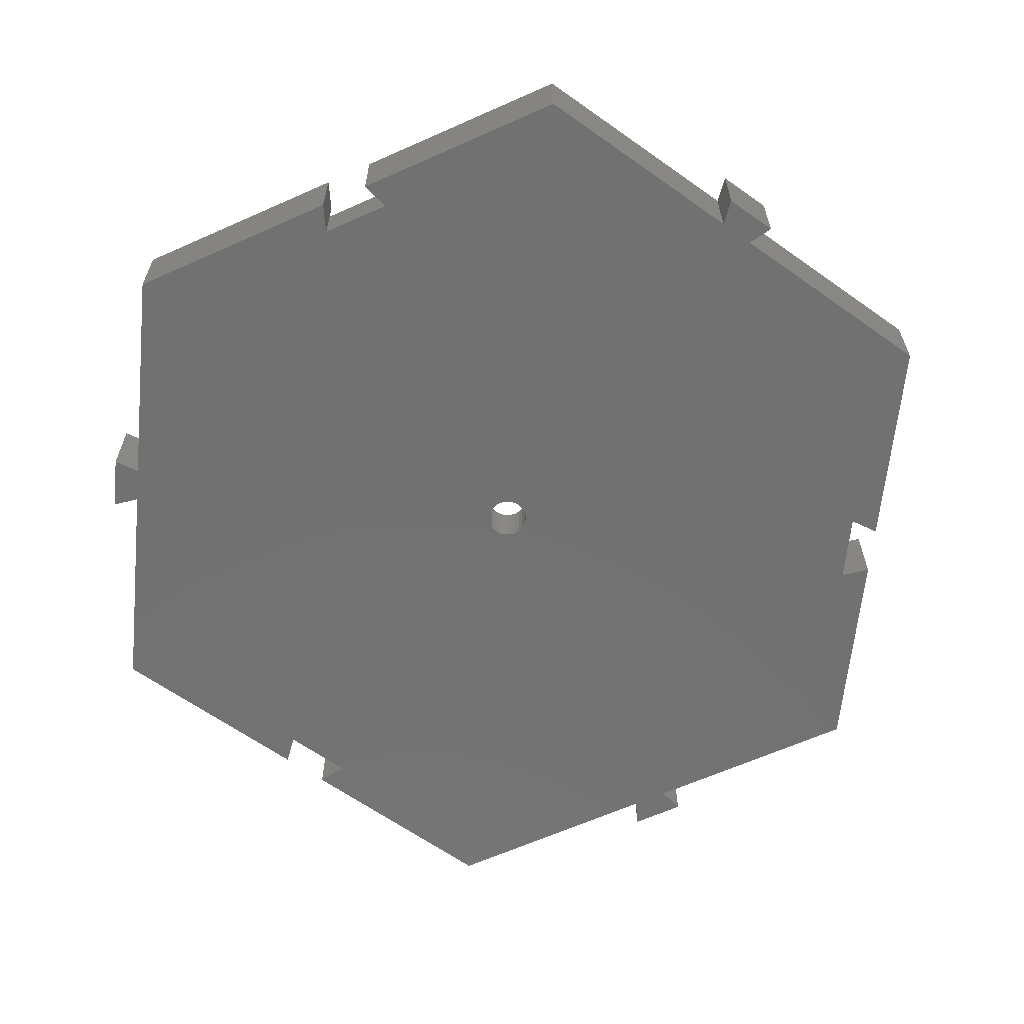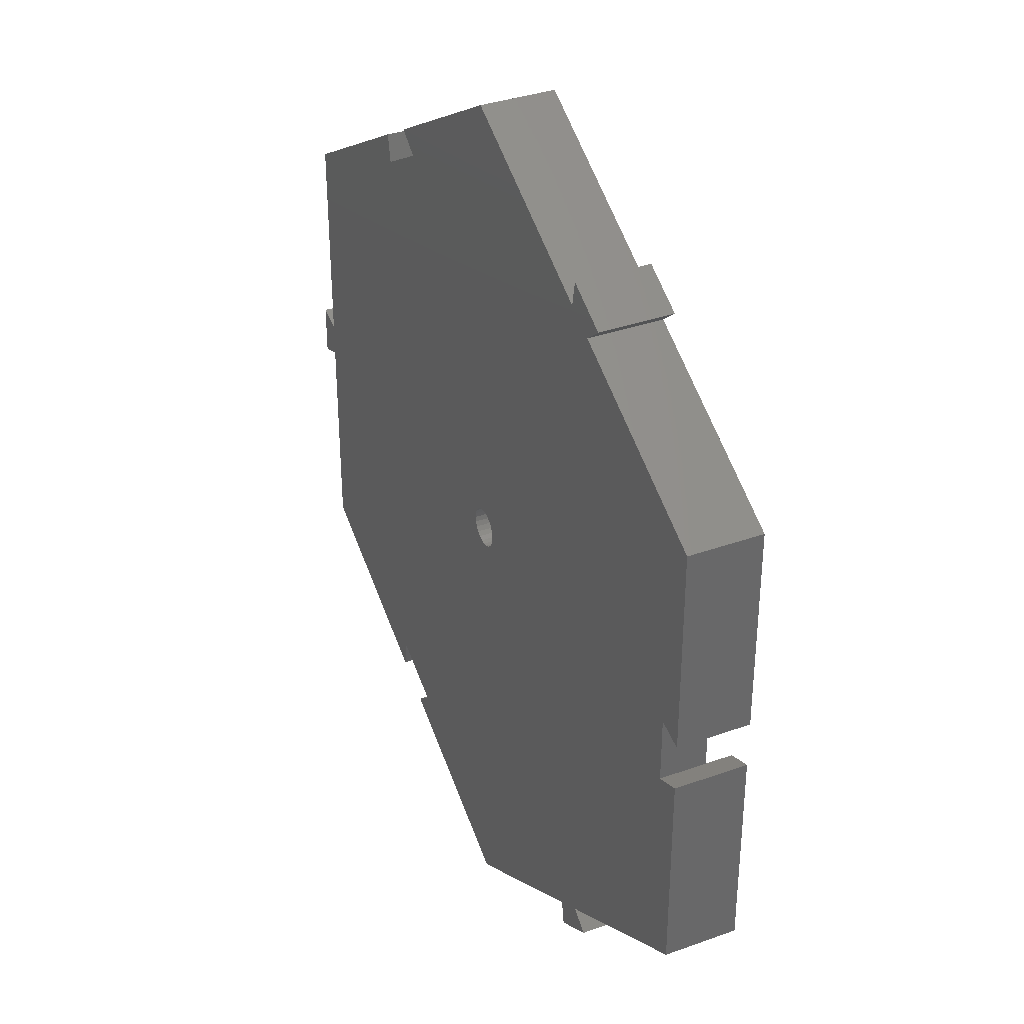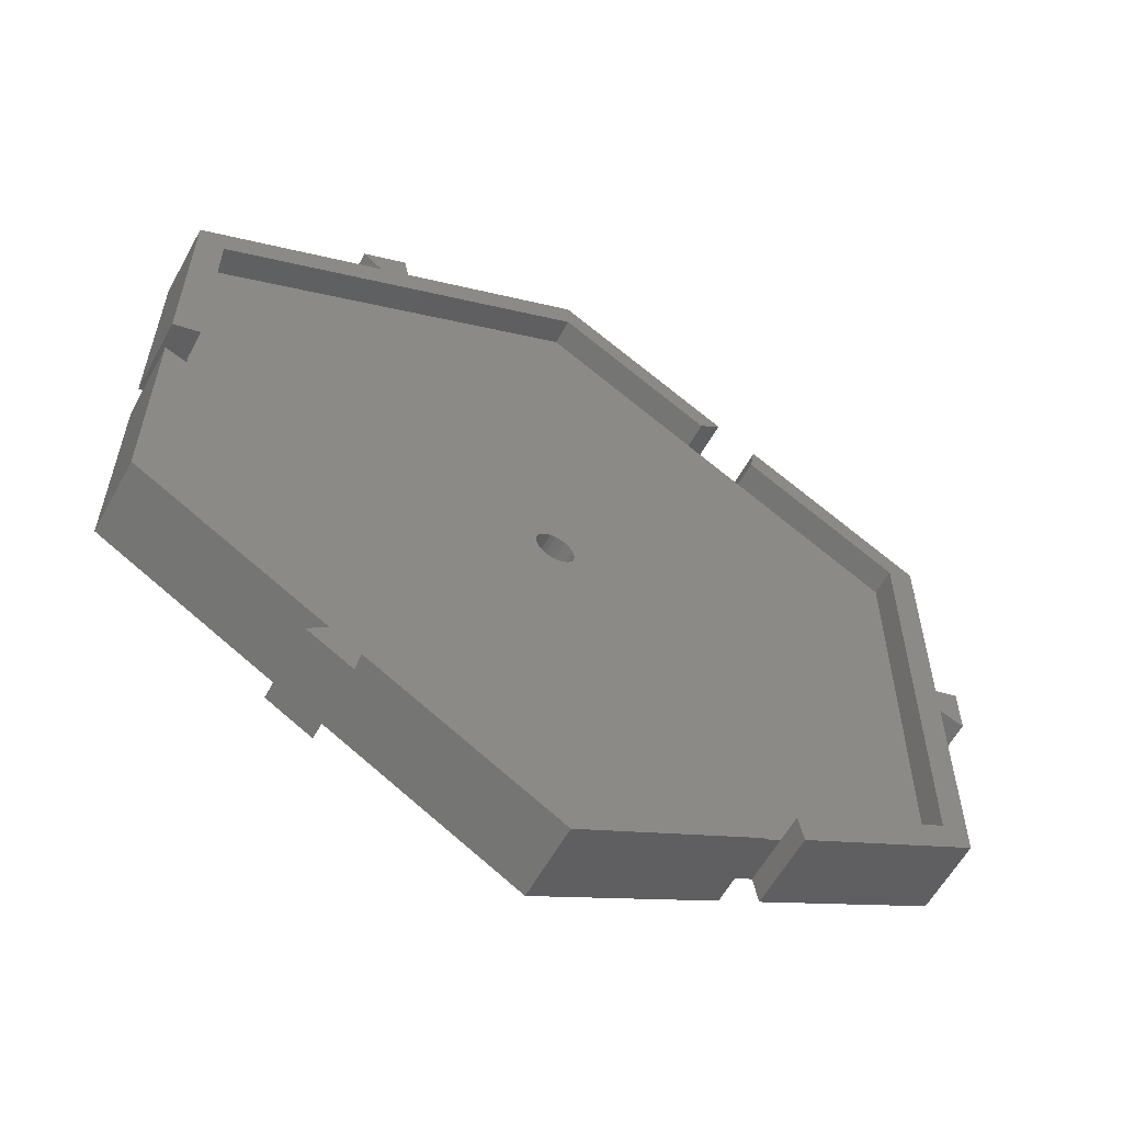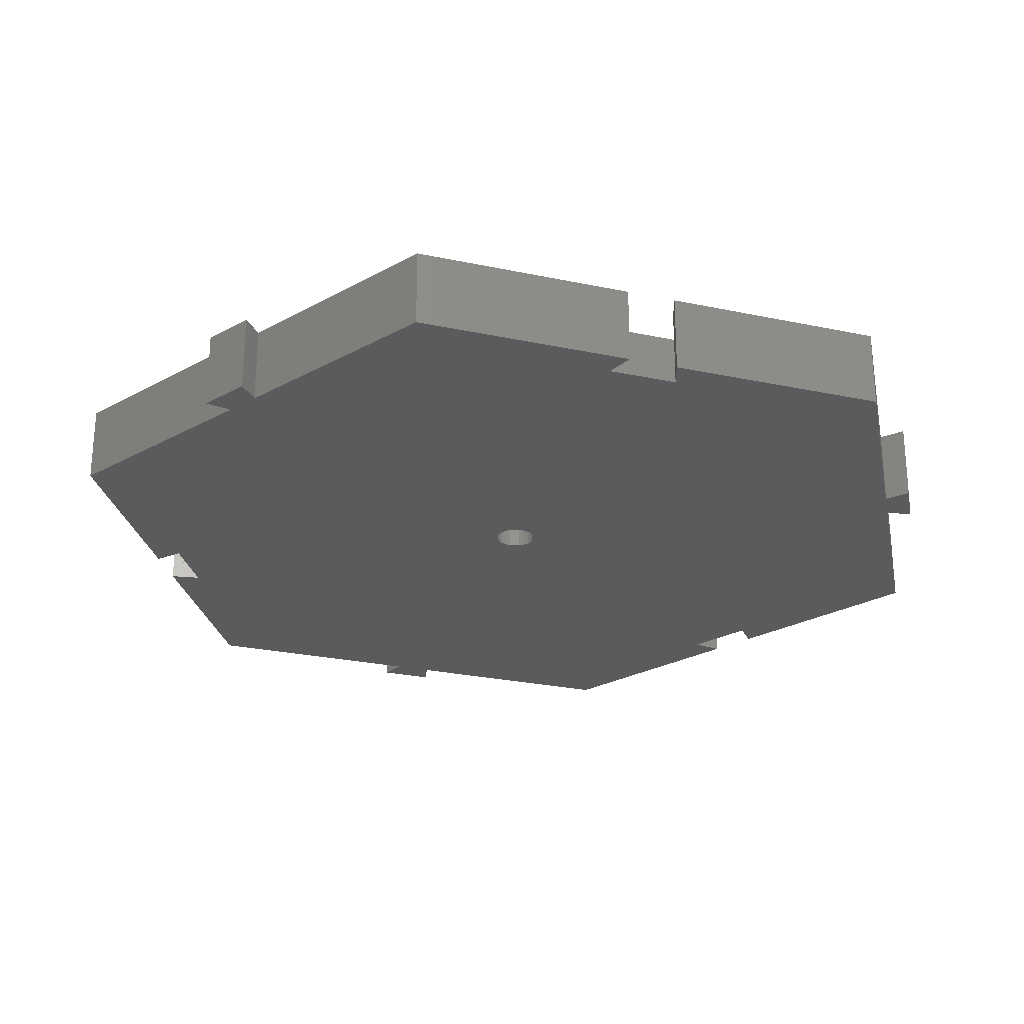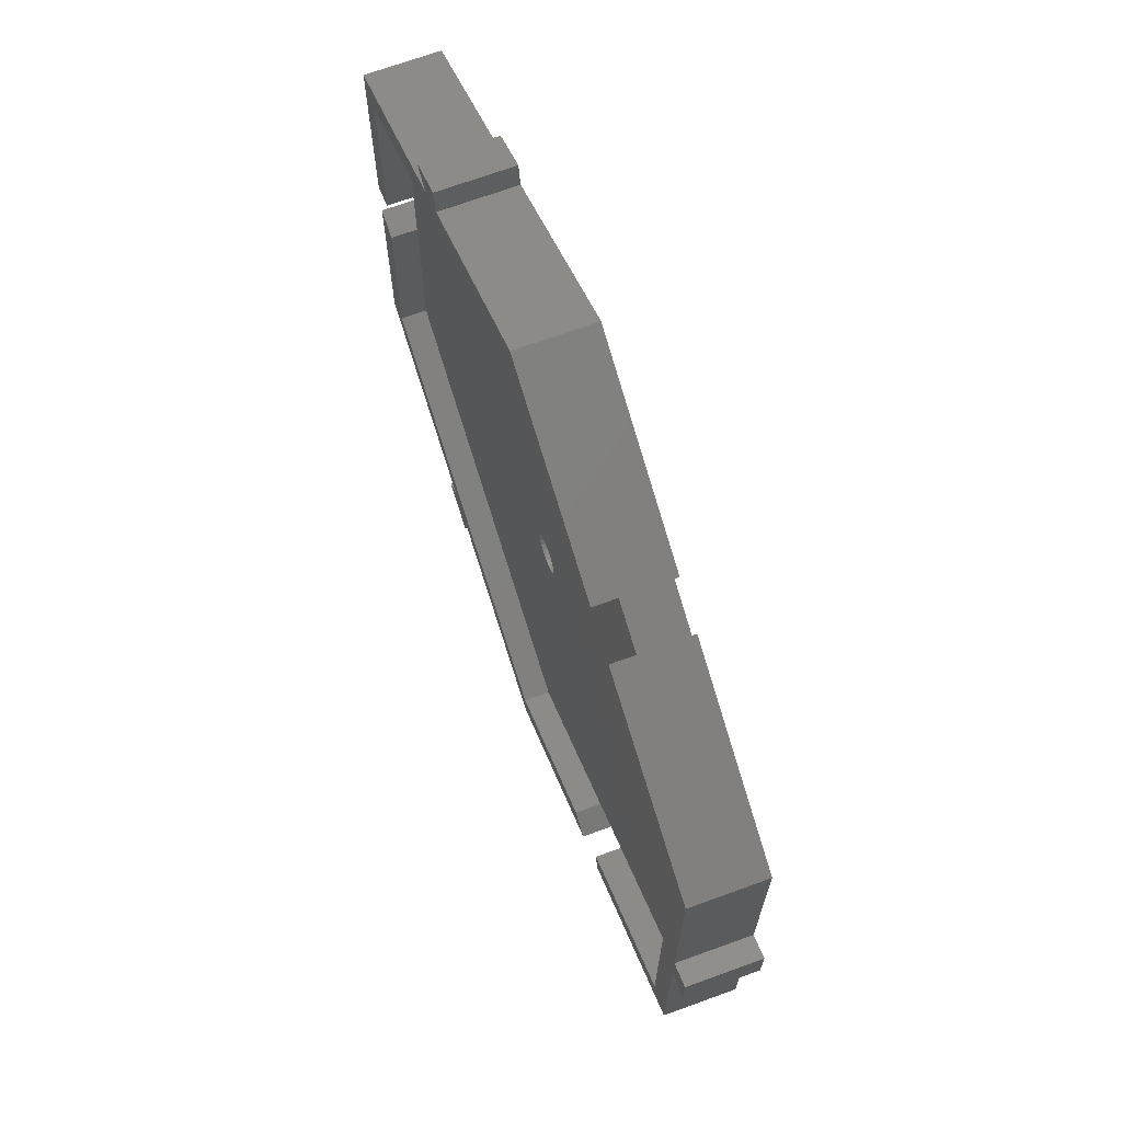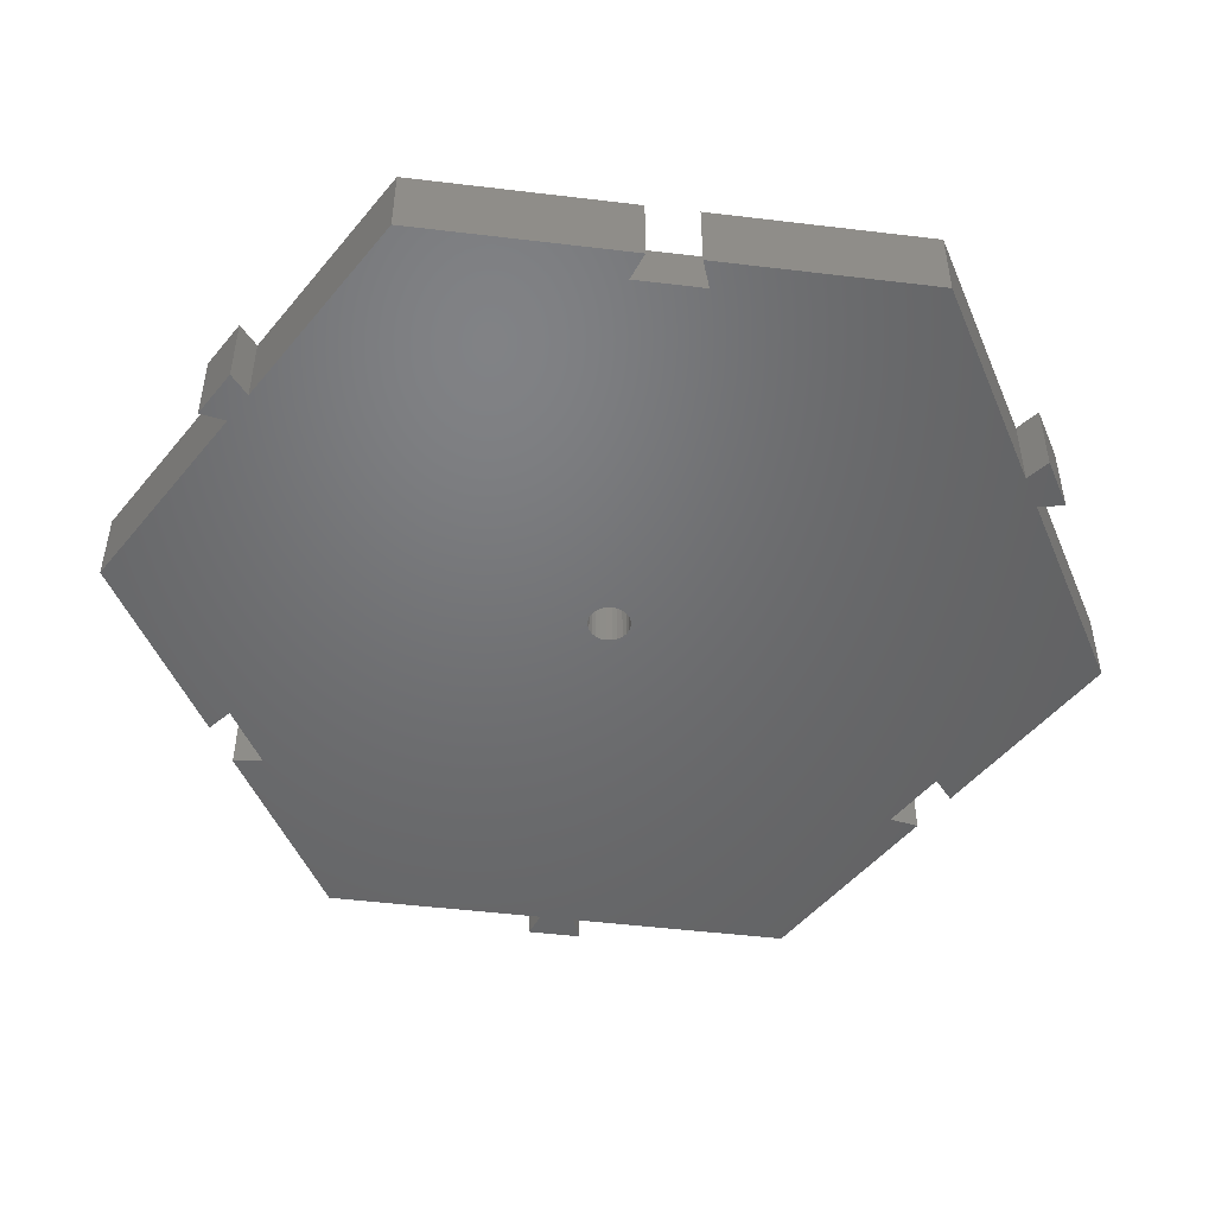
<metadata>
{"format":"stl","ext":"stl","renderer":"f3d","projection":"perspective","resolution":1024,"background":"white","views":[{"elev":-63.3,"azim":-65.7,"up":"+Z"},{"elev":35.4,"azim":-115.4,"up":"+Y"},{"elev":-59.3,"azim":-28.7,"up":"+Y"},{"elev":-26.1,"azim":-108.7,"up":"+Z"},{"elev":69.8,"azim":70.0,"up":"+Y"},{"elev":-49.3,"azim":-97.6,"up":"+Z"}]}
</metadata>
<code>
# stl→obj: 128 verts, 264 faces
v -30 -17.32 0
v -30 -17.32 5.5
v -30 -1.772 0
v -30 -1.772 5.5
v -16.1 -25.34 0
v -16.1 -25.34 5.5
v -28 -2.5 0
v -28 2.5 0
v -30 1.772 0
v -30 17.32 0
v -16.1 25.34 0
v -17.57 26.58 0
v -14.23 28.5 0
v -13.9 26.62 0
v 0 34.64 0
v 11.83 25.5 0
v 13.47 26.87 0
v 30 -17.32 0
v 30 -1.272 0
v 16.16 23 0
v 16.53 25.09 0
v 30 17.32 0
v 0.75 -1.299 0
v 30 1.272 0
v 31.8 1.928 0
v 31.8 -1.928 0
v 11.83 -25.5 0
v 16.16 -23 0
v 16.53 -25.09 0
v -1.5 0 0
v -1.449 0.3882 0
v 13.47 -26.87 0
v -13.9 -26.62 0
v 0 -34.64 0
v -0.3882 1.449 0
v -0.75 1.299 0
v -14.23 -28.5 0
v -1.449 -0.3882 0
v -1.299 -0.75 0
v -1.061 -1.061 0
v -0.75 -1.299 0
v -0.3882 -1.449 0
v 1.299 0.75 0
v 1.449 0.3882 0
v 1.299 -0.75 0
v 1.061 -1.061 0
v 1.449 -0.3882 0
v 0 -1.5 0
v 0.3882 -1.449 0
v 1.5 0 0
v 0.75 1.299 0
v 1.061 1.061 0
v 0.3882 1.449 0
v 0 1.5 0
v -1.299 0.75 0
v -17.57 -26.58 0
v -1.061 1.061 0
v -28 -2.5 5.5
v -28 -2.5 3.5
v -28 -16.17 5.5
v -17.57 -26.58 5.5
v -14.23 -28.5 5.5
v 0 -32.33 5.5
v -13.9 -26.62 5.5
v 0 -34.64 5.5
v 13.47 -26.87 5.5
v 11.84 -25.5 5.5
v 11.84 -25.5 3.5
v 11.83 -25.5 3.5
v 16.16 -23 3.5
v 16.53 -25.09 5.5
v 16.16 -23 5.5
v 30 -17.32 5.5
v 30 -1.272 5.5
v 31.8 -1.928 5.5
v 31.8 1.928 5.5
v 30 1.272 5.5
v 30 17.32 5.5
v 16.53 25.09 5.5
v 16.16 23 3.5
v 16.16 23 5.5
v 11.83 25.5 3.5
v 13.47 26.87 5.5
v 11.84 25.5 5.5
v 11.84 25.5 3.5
v 0 34.64 5.5
v -13.9 26.62 5.5
v -14.23 28.5 5.5
v -17.57 26.58 5.5
v -16.1 25.34 5.5
v -30 17.32 5.5
v -30 1.772 5.5
v -28 2.5 3.5
v -28 2.5 5.5
v -1.449 0.3882 3.5
v -1.5 0 3.5
v -1.449 -0.3882 3.5
v -1.299 0.75 3.5
v -1.061 1.061 3.5
v -0.75 1.299 3.5
v -0.3882 1.449 3.5
v 0 1.5 3.5
v 0.3882 1.449 3.5
v 0.75 1.299 3.5
v 1.061 1.061 3.5
v 1.299 0.75 3.5
v 1.449 0.3882 3.5
v 1.5 0 3.5
v 1.449 -0.3882 3.5
v 1.299 -0.75 3.5
v 1.061 -1.061 3.5
v 0.75 -1.299 3.5
v 0.3882 -1.449 3.5
v 0 -1.5 3.5
v -0.3882 -1.449 3.5
v -0.75 -1.299 3.5
v -1.061 -1.061 3.5
v -1.299 -0.75 3.5
v 28 16.17 3.5
v 0 -32.33 3.5
v 0 32.33 3.5
v 28 -16.17 3.5
v -28 16.17 3.5
v -28 -16.17 3.5
v 28 -16.17 5.5
v 28 16.17 5.5
v 0 32.33 5.5
v -28 16.17 5.5
f 1 2 3
f 3 2 4
f 2 1 5
f 6 2 5
f 1 3 5
f 5 3 7
f 5 7 8
f 8 9 10
f 8 10 5
f 5 10 11
f 11 12 13
f 11 13 5
f 5 13 14
f 5 14 15
f 16 15 17
f 5 15 16
f 18 5 19
f 20 21 22
f 23 22 5
f 5 22 24
f 5 24 25
f 19 25 26
f 5 25 19
f 27 5 28
f 28 18 29
f 5 18 28
f 30 5 31
f 5 27 32
f 33 32 34
f 5 32 33
f 20 35 36
f 33 37 5
f 5 30 38
f 5 38 39
f 5 39 40
f 5 40 41
f 5 41 42
f 43 20 44
f 45 22 46
f 47 22 45
f 48 49 5
f 46 22 23
f 49 23 5
f 20 22 47
f 20 47 50
f 20 50 44
f 51 20 52
f 53 20 51
f 54 20 53
f 35 20 54
f 48 5 42
f 5 55 31
f 52 20 43
f 5 37 56
f 20 36 57
f 55 5 16
f 57 55 16
f 20 57 16
f 58 59 4
f 7 59 59
f 4 59 7
f 4 7 3
f 60 2 6
f 61 62 6
f 60 58 4
f 63 64 65
f 65 66 63
f 4 2 60
f 67 63 66
f 64 6 62
f 63 6 64
f 63 60 6
f 56 61 5
f 5 61 6
f 61 56 37
f 62 61 37
f 62 37 33
f 64 62 33
f 64 33 34
f 65 64 34
f 65 34 32
f 66 65 32
f 68 67 66
f 68 66 32
f 68 32 69
f 32 27 69
f 28 70 69
f 27 28 69
f 71 72 29
f 29 72 70
f 29 70 70
f 29 70 28
f 71 29 18
f 73 71 18
f 73 18 19
f 74 73 19
f 74 19 26
f 75 74 26
f 75 26 25
f 76 75 25
f 24 77 25
f 25 77 76
f 77 24 22
f 78 77 22
f 21 79 22
f 22 79 78
f 80 81 79
f 80 79 21
f 80 21 80
f 21 20 80
f 80 20 82
f 82 20 16
f 17 83 84
f 82 17 85
f 85 17 84
f 16 17 82
f 15 86 17
f 17 86 83
f 14 87 15
f 15 87 86
f 14 13 88
f 87 14 88
f 12 89 13
f 13 89 88
f 89 12 11
f 90 89 11
f 10 91 11
f 11 91 90
f 9 92 10
f 10 92 91
f 8 93 93
f 92 8 93
f 94 92 93
f 92 9 8
f 93 8 59
f 59 8 7
f 31 95 96
f 30 31 96
f 96 97 38
f 30 96 38
f 55 98 95
f 31 55 95
f 57 99 98
f 55 57 98
f 36 100 99
f 57 36 99
f 35 101 100
f 36 35 100
f 54 102 101
f 35 54 101
f 53 103 102
f 54 53 102
f 51 104 103
f 53 51 103
f 52 105 104
f 51 52 104
f 106 105 43
f 43 105 52
f 107 106 44
f 44 106 43
f 108 107 50
f 50 107 44
f 108 50 109
f 109 50 47
f 109 47 110
f 110 47 45
f 110 45 111
f 111 45 46
f 111 46 112
f 112 46 23
f 112 23 113
f 113 23 49
f 113 49 114
f 114 49 48
f 114 48 115
f 115 48 42
f 115 42 116
f 116 42 41
f 116 41 117
f 117 41 40
f 118 117 40
f 39 118 40
f 97 118 39
f 38 97 39
f 70 119 69
f 120 68 69
f 82 121 102
f 119 120 69
f 70 122 70
f 122 119 70
f 93 59 120
f 119 80 120
f 119 80 80
f 59 59 120
f 85 121 82
f 96 123 120
f 109 110 120
f 123 93 120
f 123 93 93
f 59 124 120
f 97 96 120
f 121 123 96
f 121 96 95
f 118 97 120
f 121 95 98
f 117 118 120
f 121 98 99
f 116 117 120
f 121 99 100
f 115 116 120
f 121 100 101
f 121 101 102
f 114 115 120
f 82 102 103
f 113 114 120
f 82 103 104
f 112 113 120
f 82 104 105
f 111 112 120
f 82 105 106
f 110 111 120
f 82 106 107
f 82 108 120
f 82 107 108
f 108 109 120
f 80 82 120
f 59 58 60
f 124 59 60
f 63 120 60
f 60 120 124
f 67 68 63
f 63 68 120
f 125 122 72
f 72 122 70
f 125 73 126
f 79 81 126
f 78 79 126
f 72 71 125
f 71 73 125
f 73 74 126
f 77 78 126
f 74 77 126
f 74 75 77
f 76 77 75
f 119 126 81
f 80 119 81
f 85 84 127
f 121 85 127
f 91 92 94
f 127 91 128
f 128 91 94
f 87 90 127
f 83 127 84
f 86 127 83
f 90 91 127
f 86 87 127
f 88 90 87
f 89 90 88
f 123 128 94
f 93 123 94
f 121 127 128
f 123 121 128
f 126 119 125
f 125 119 122

</code>
